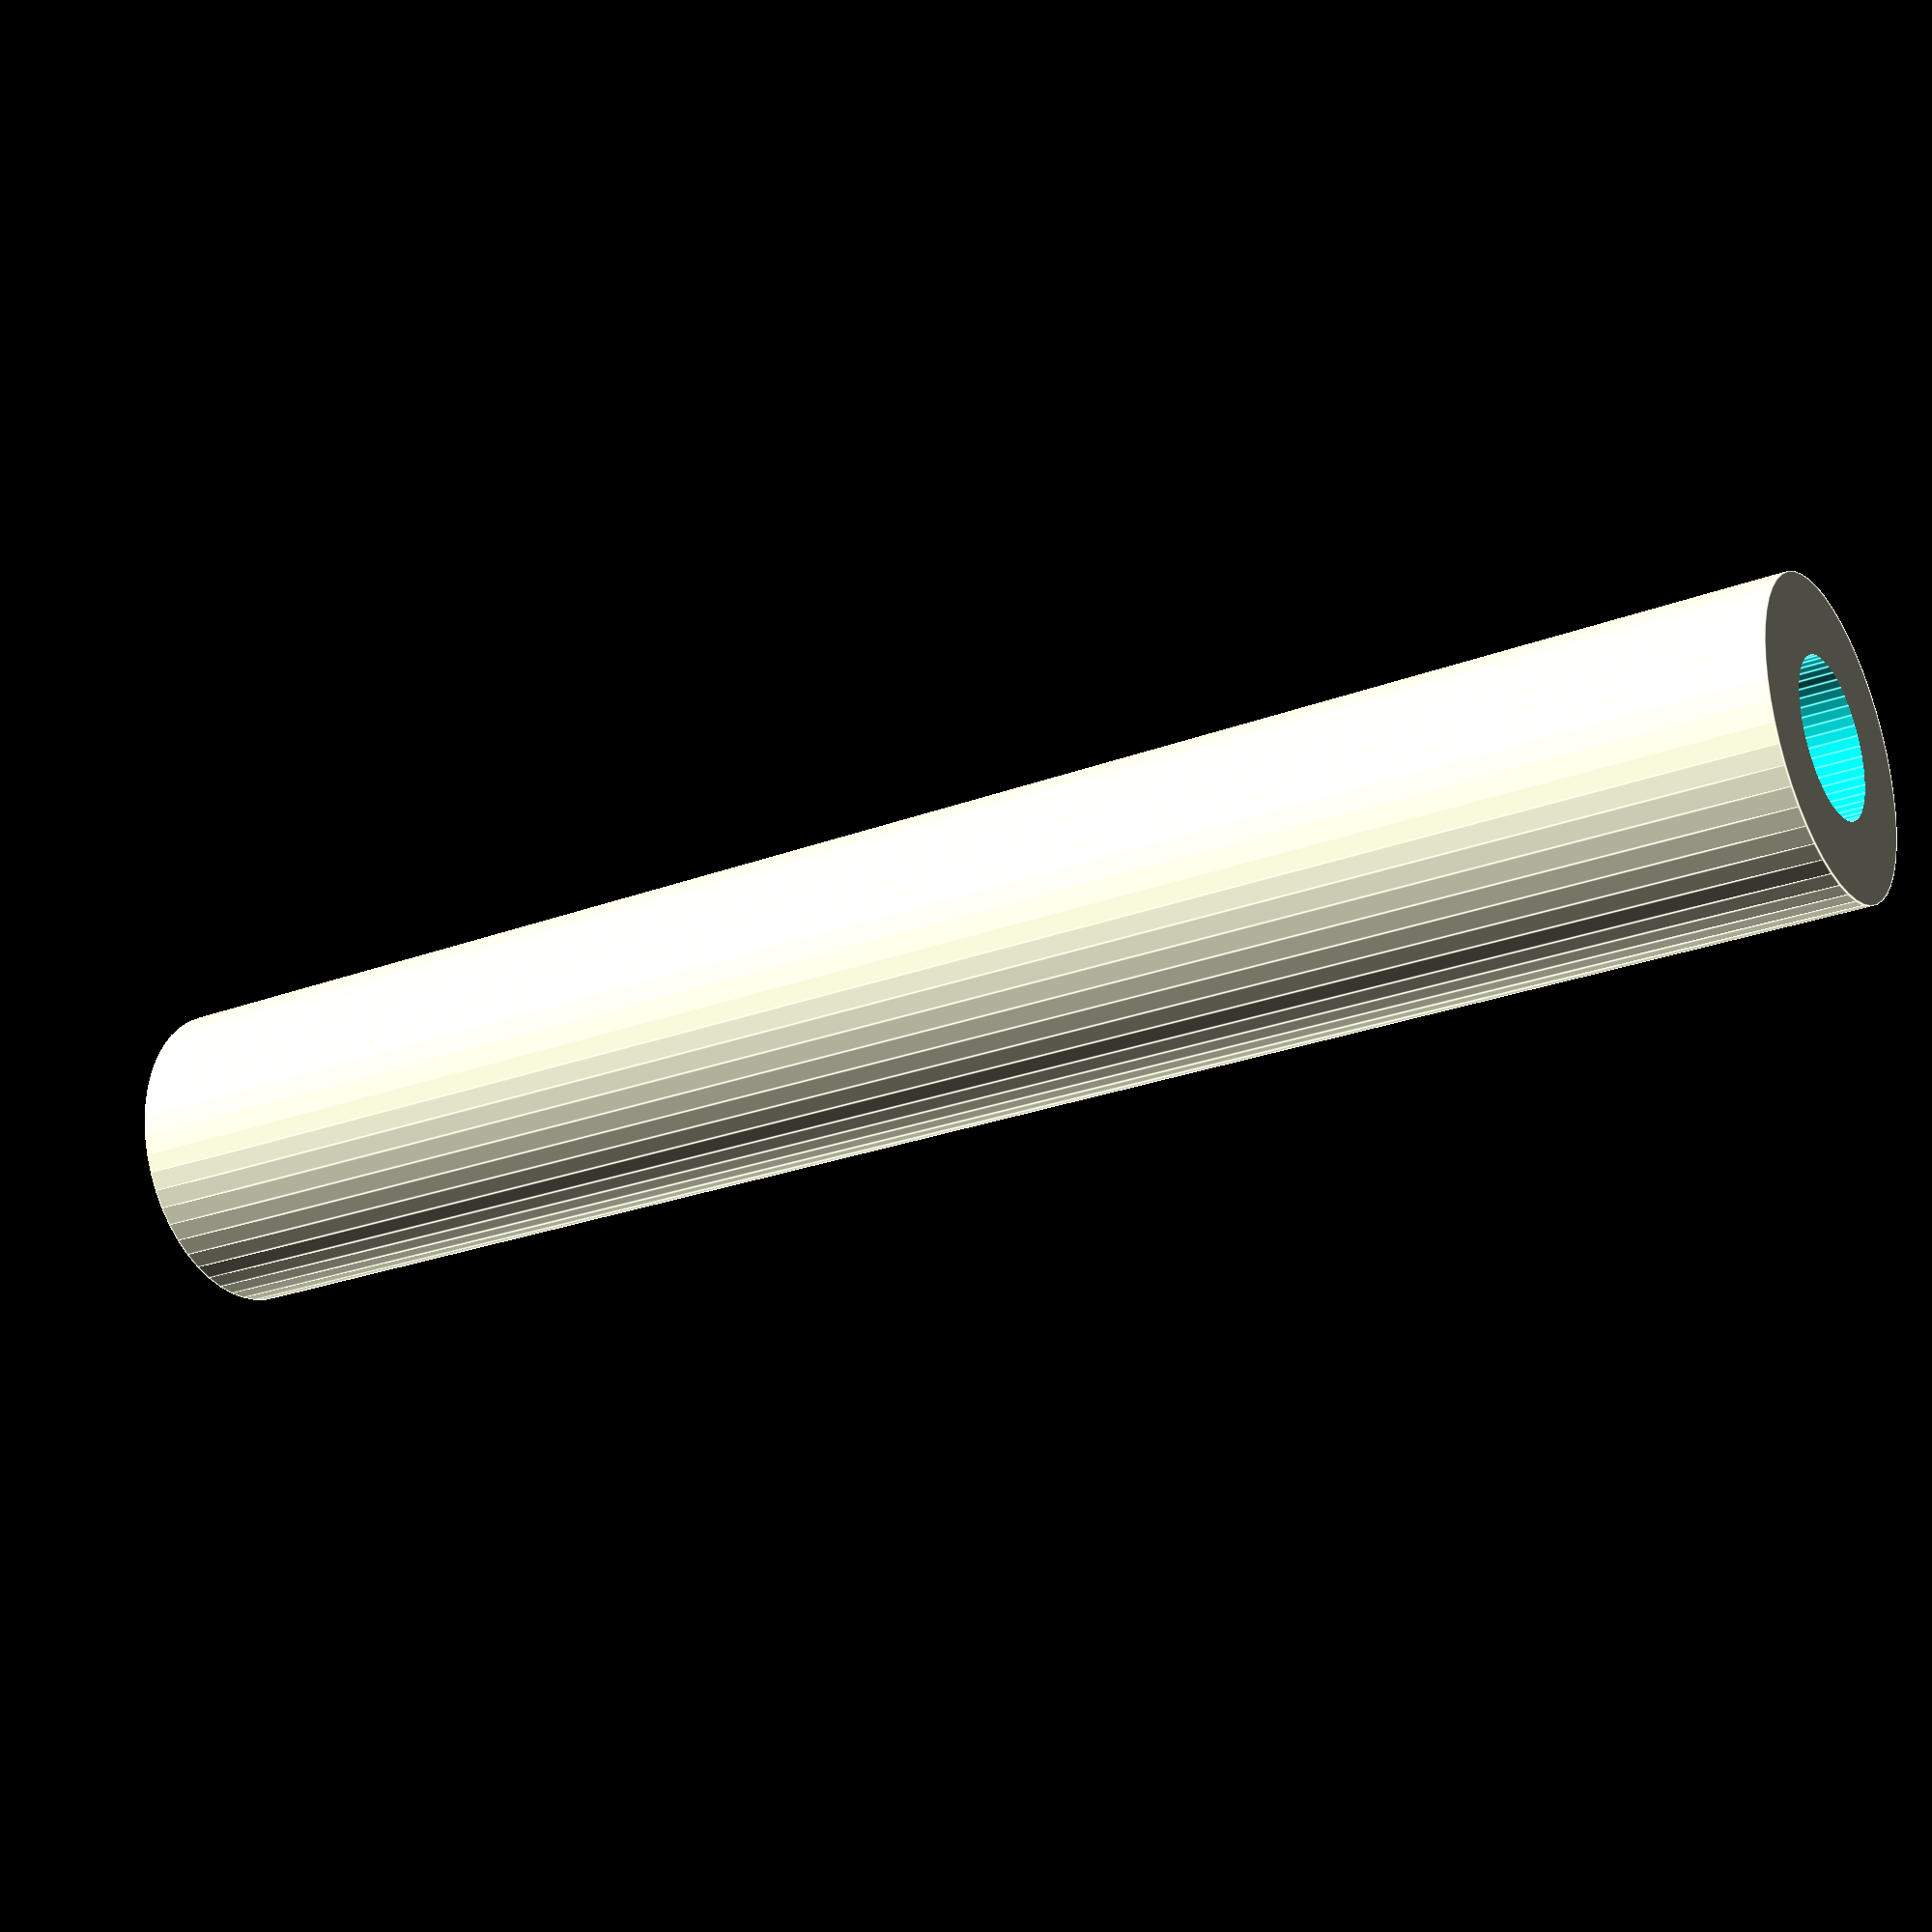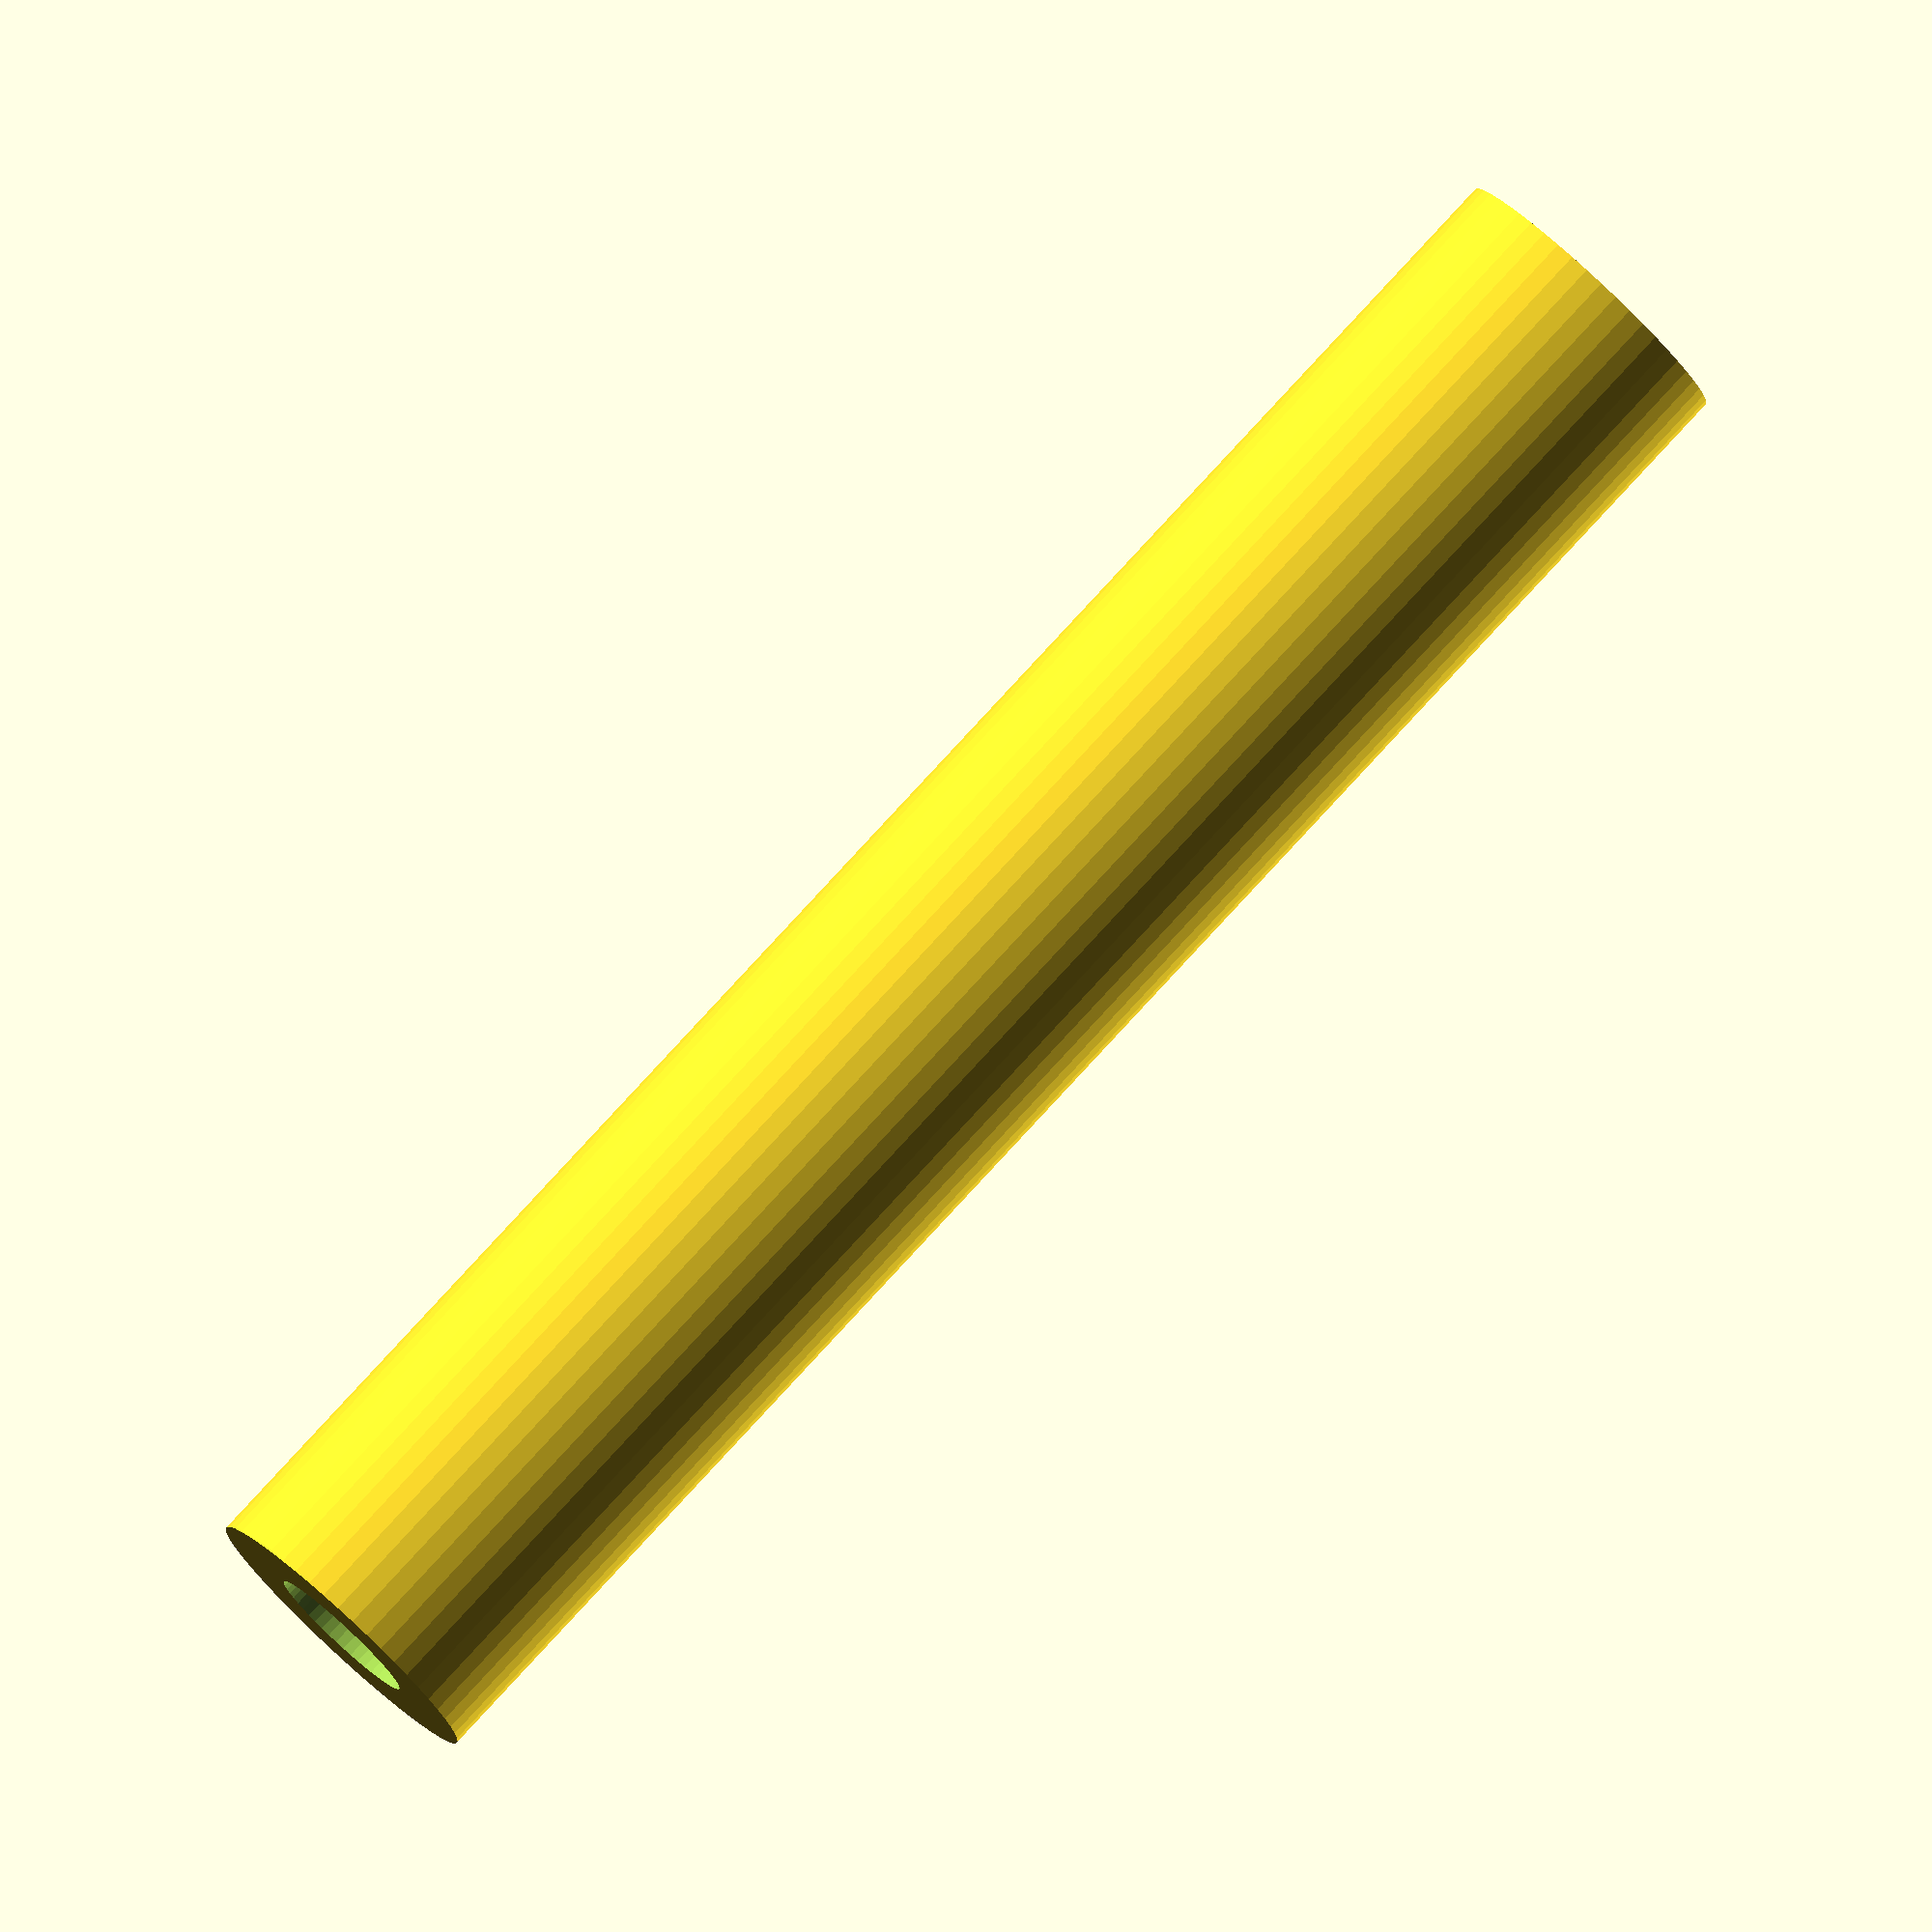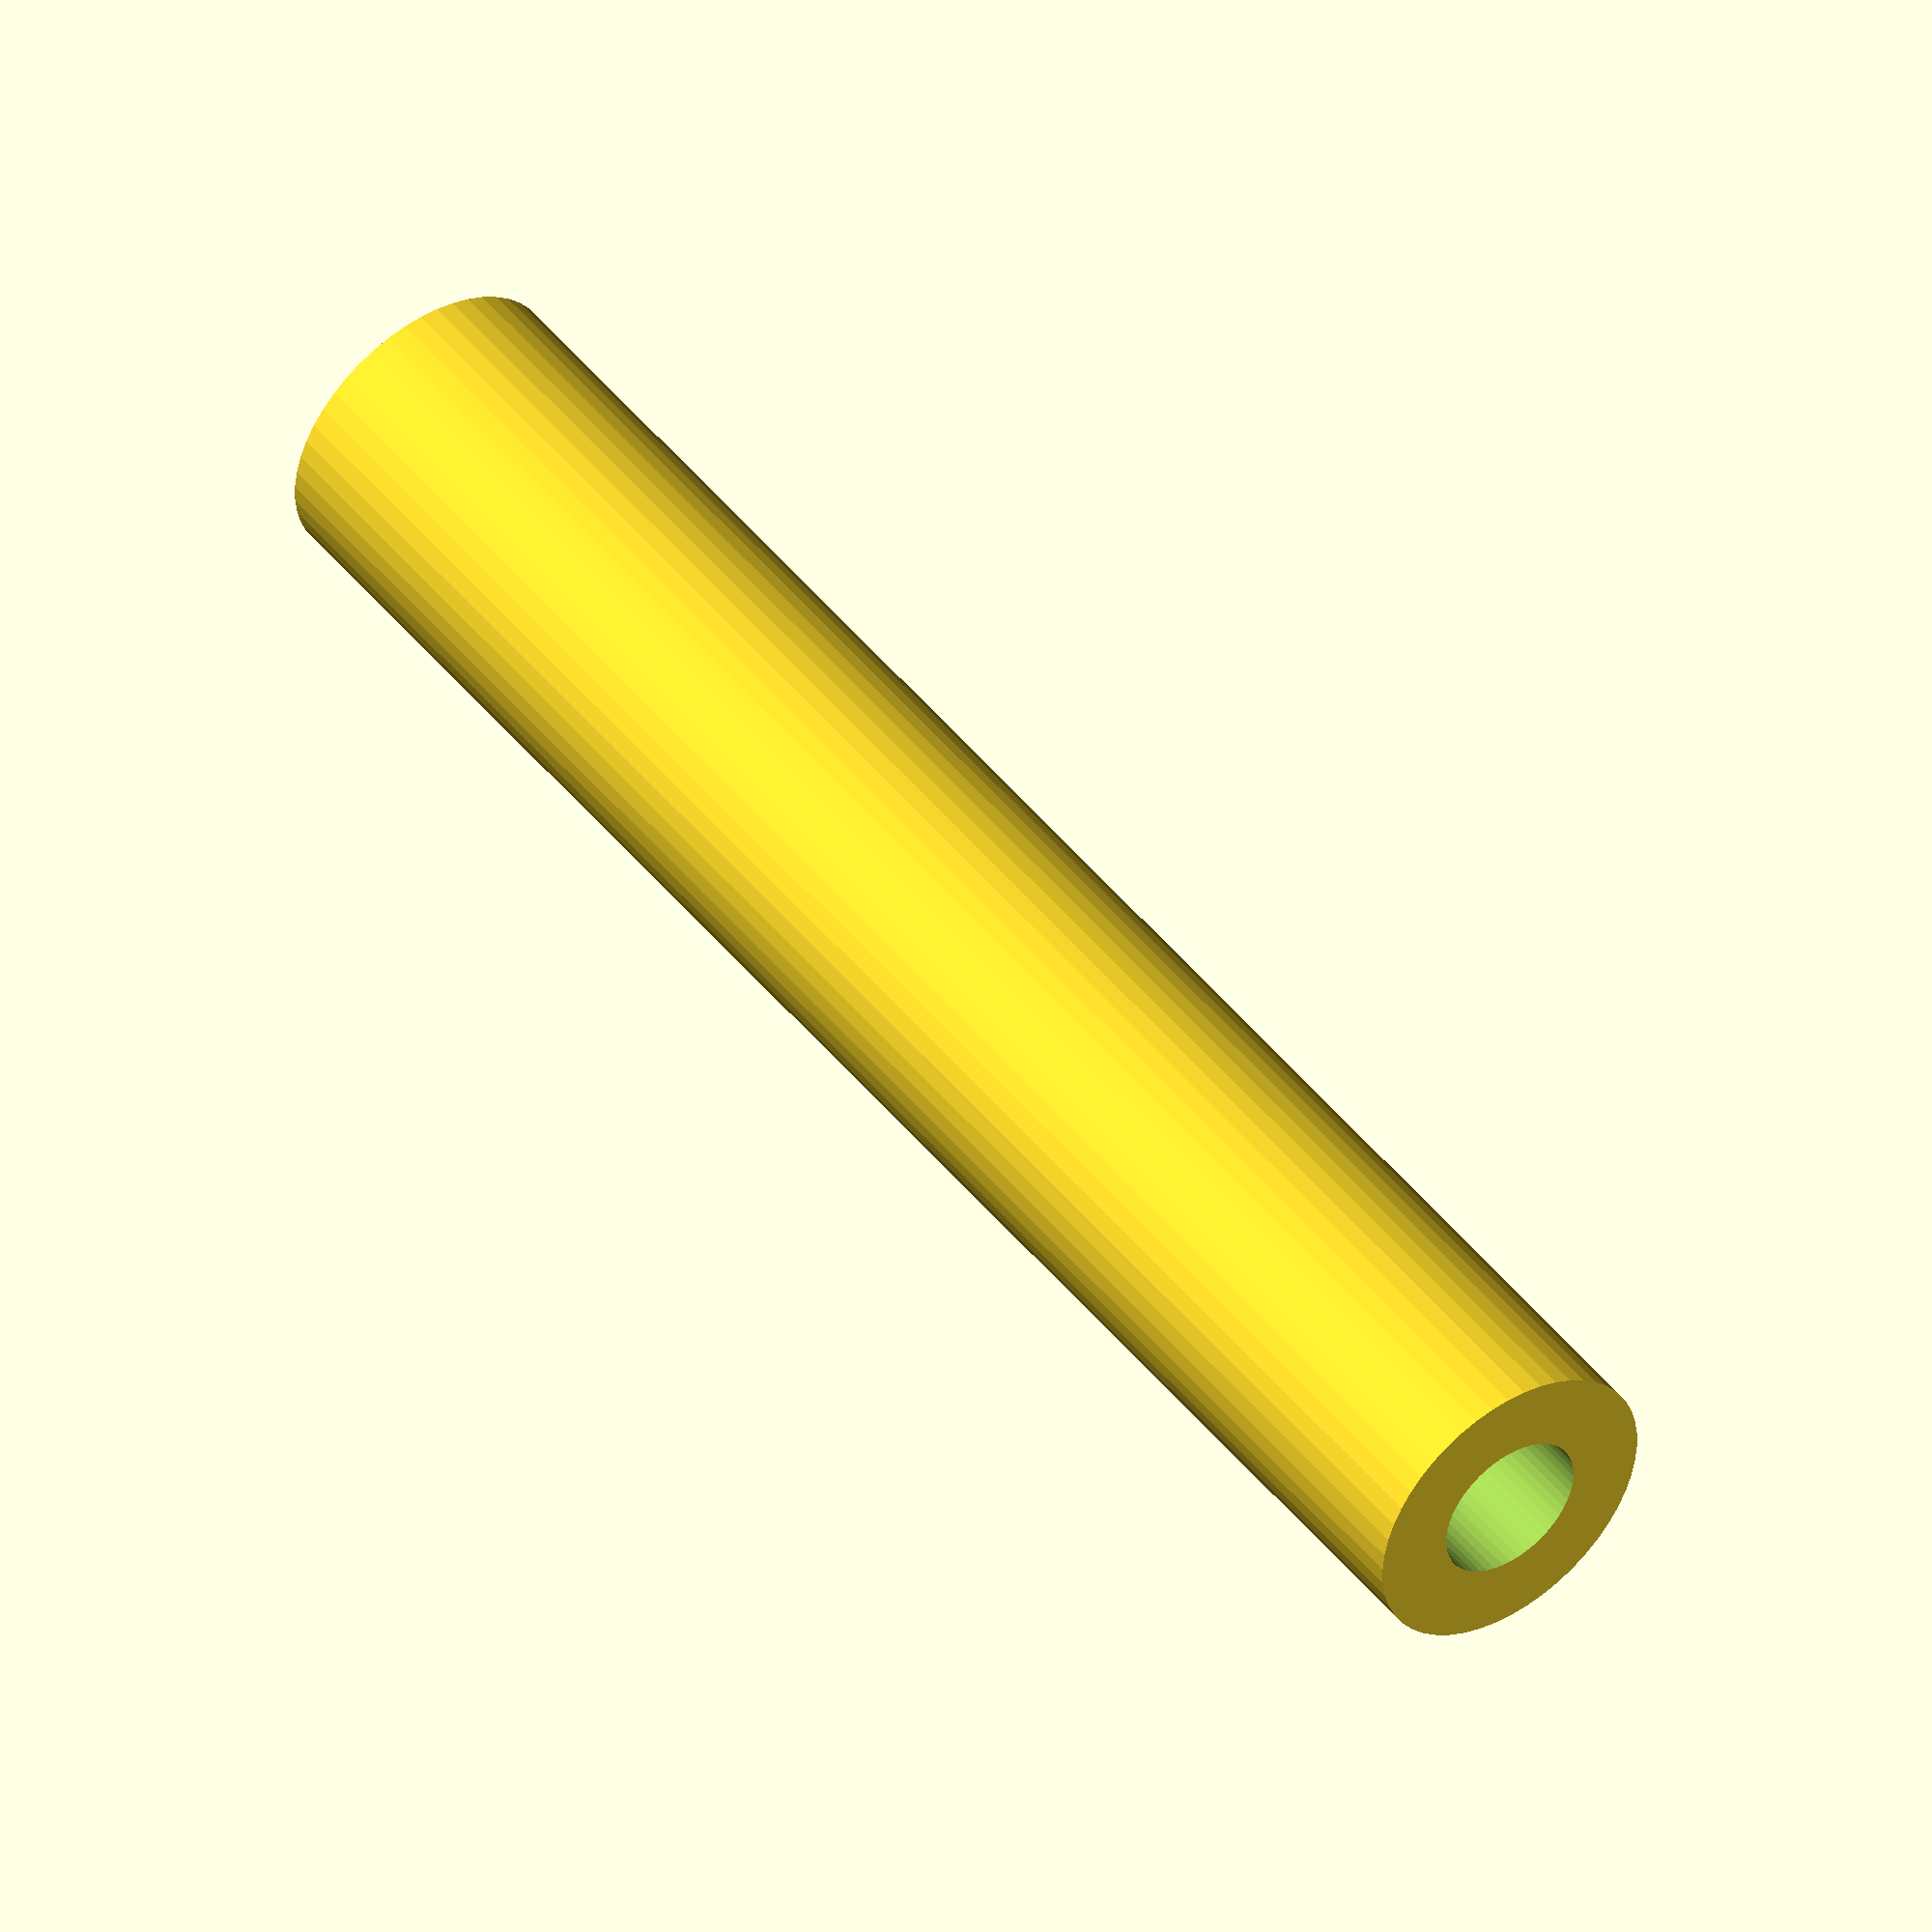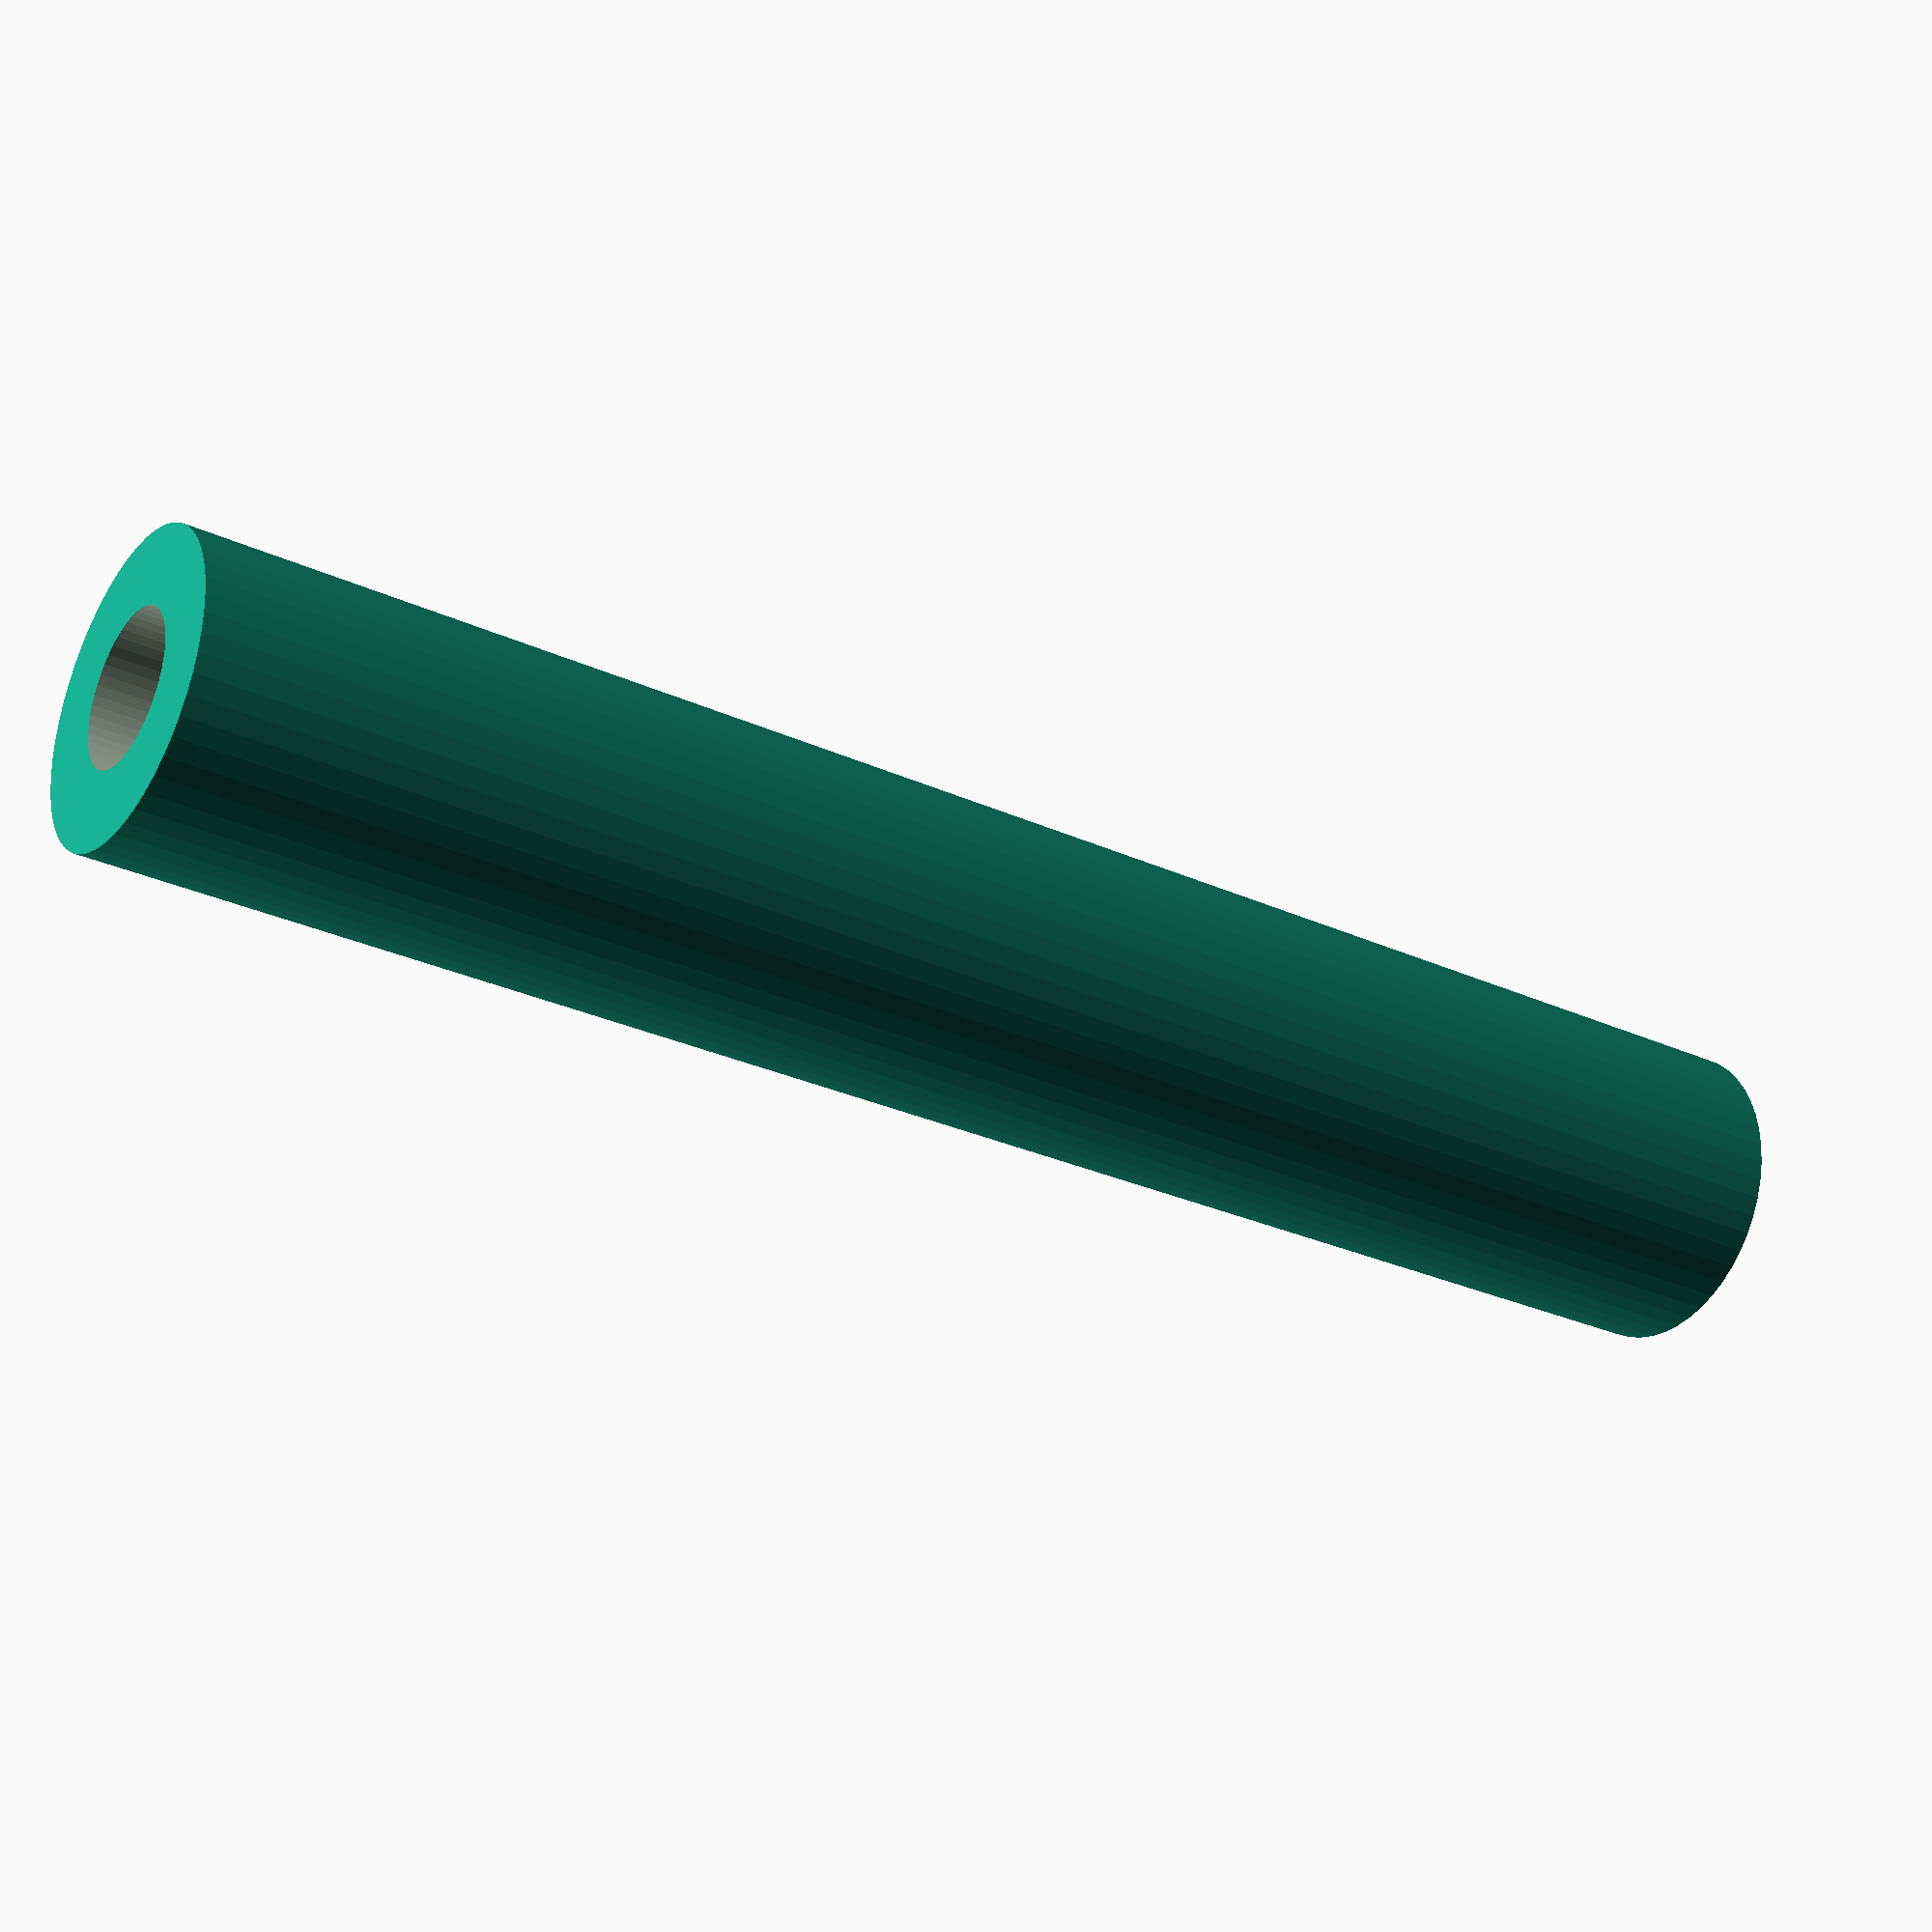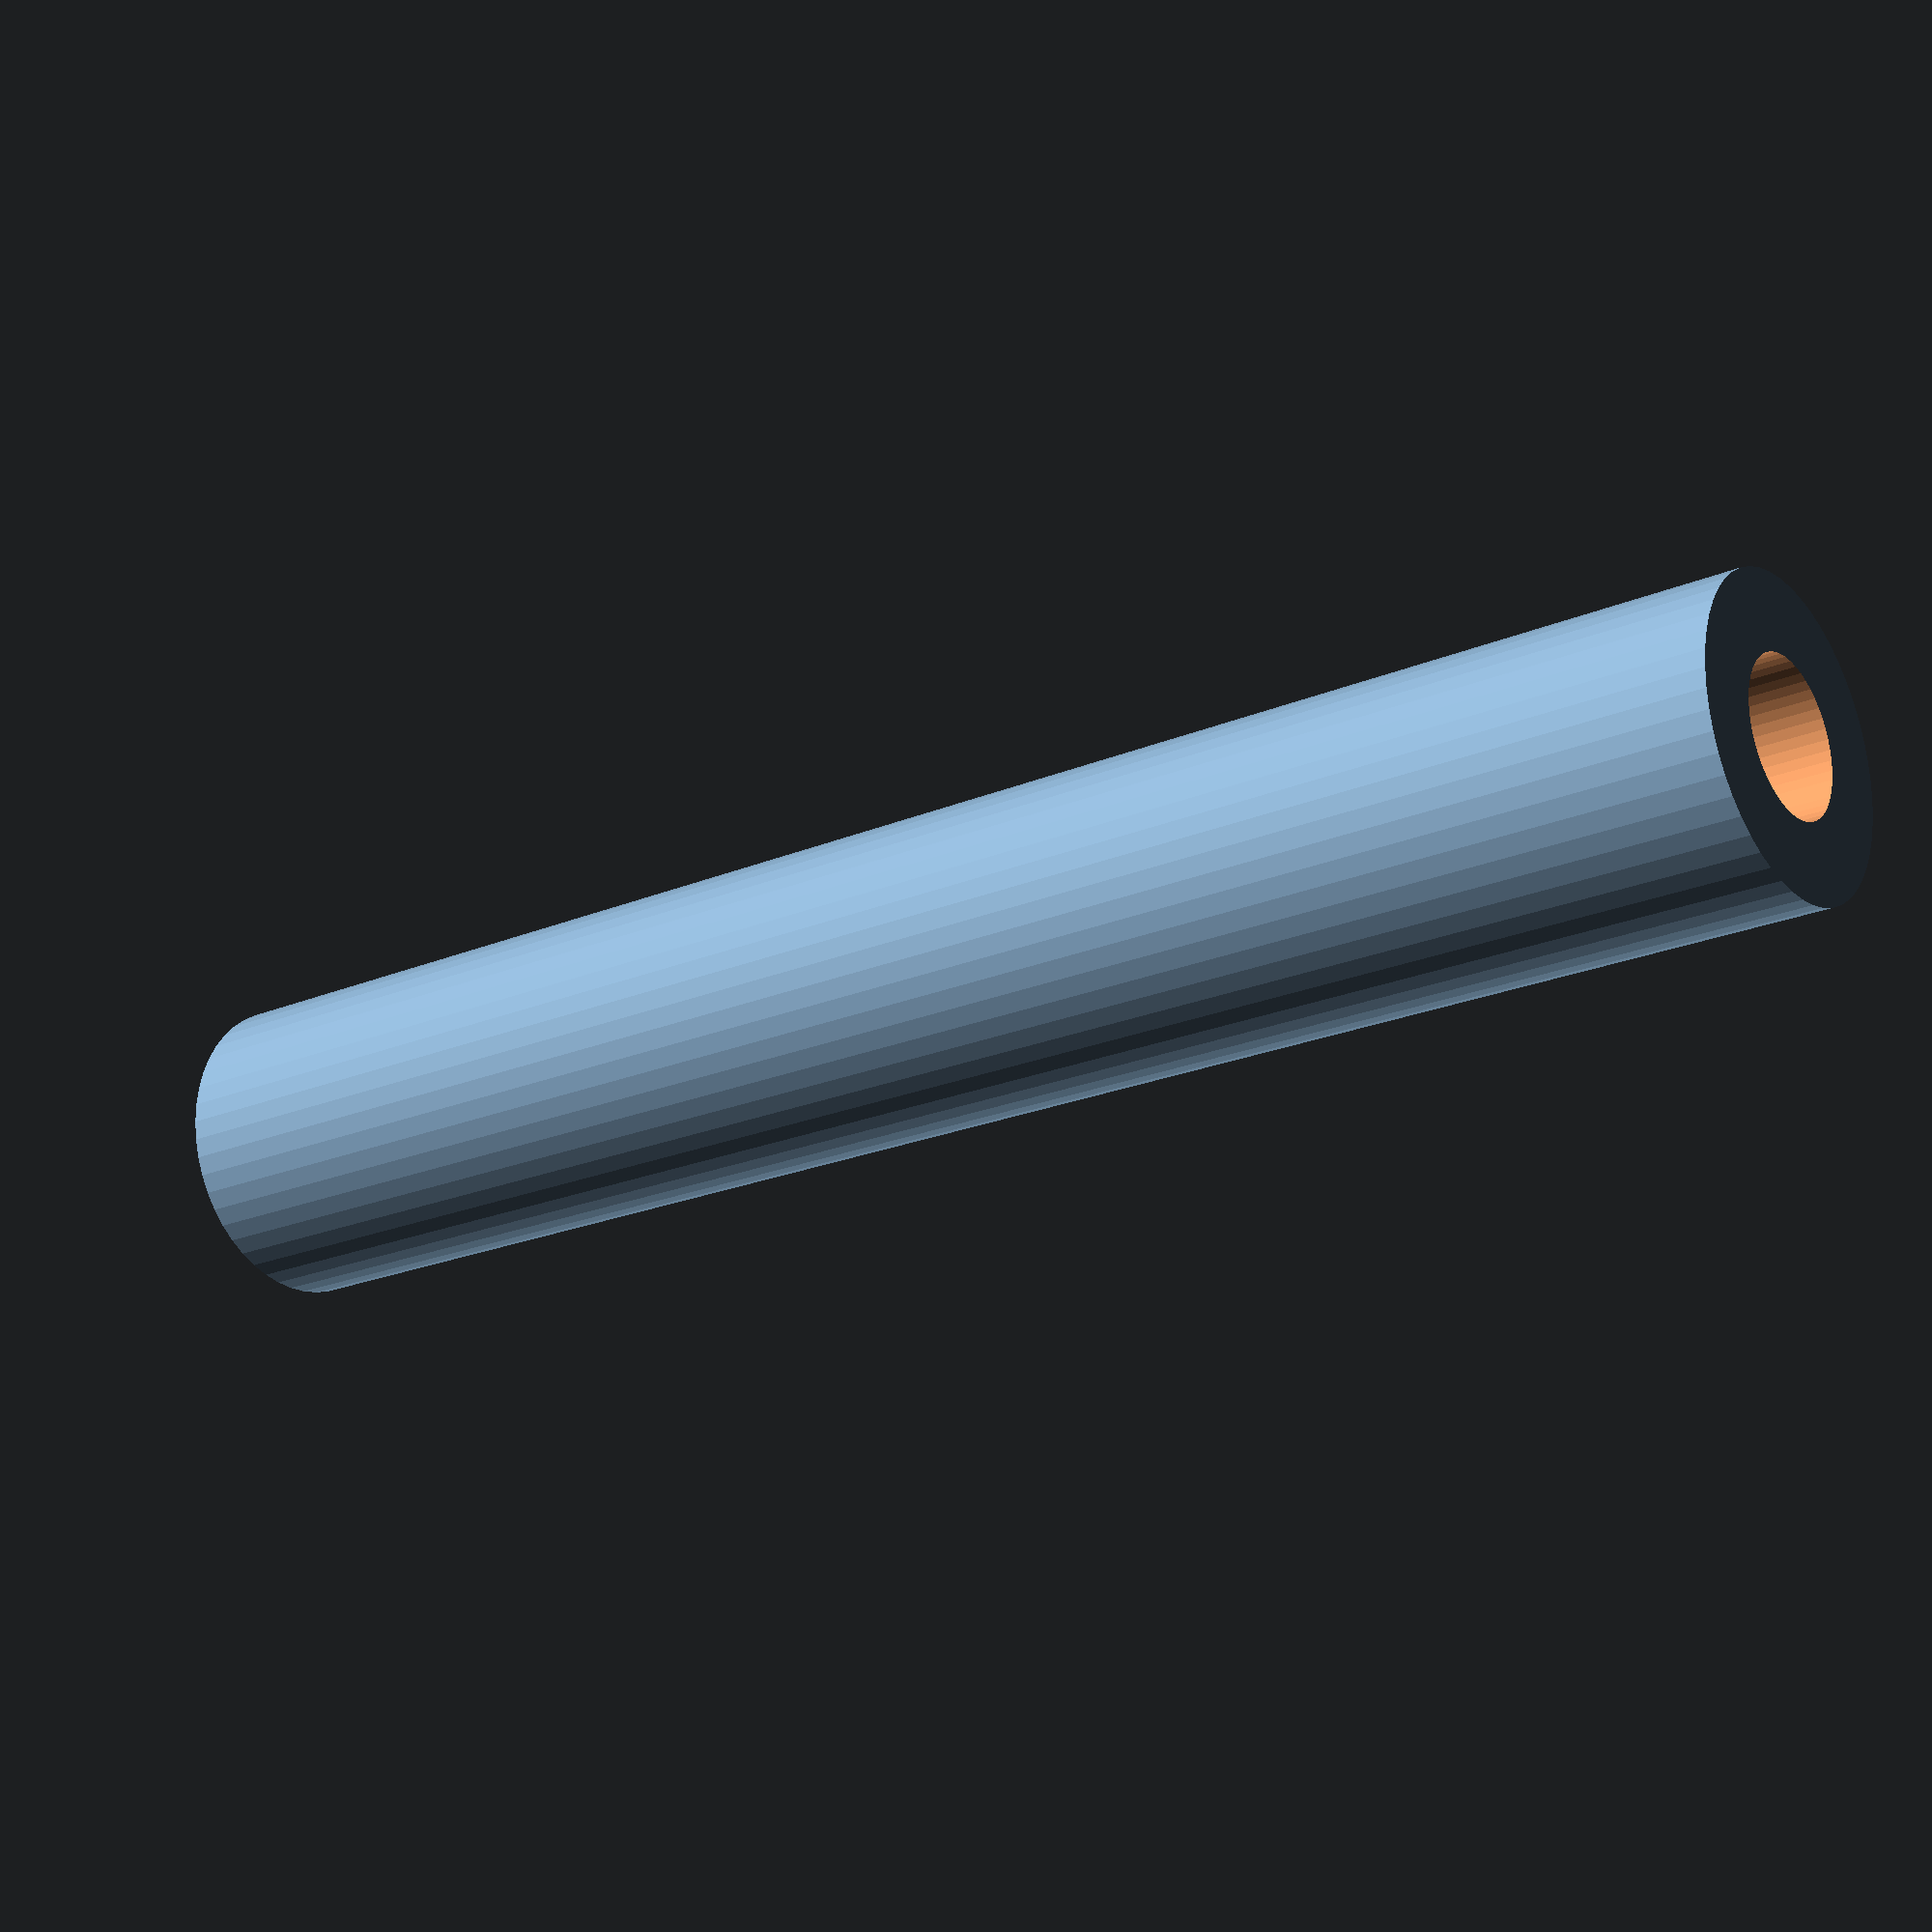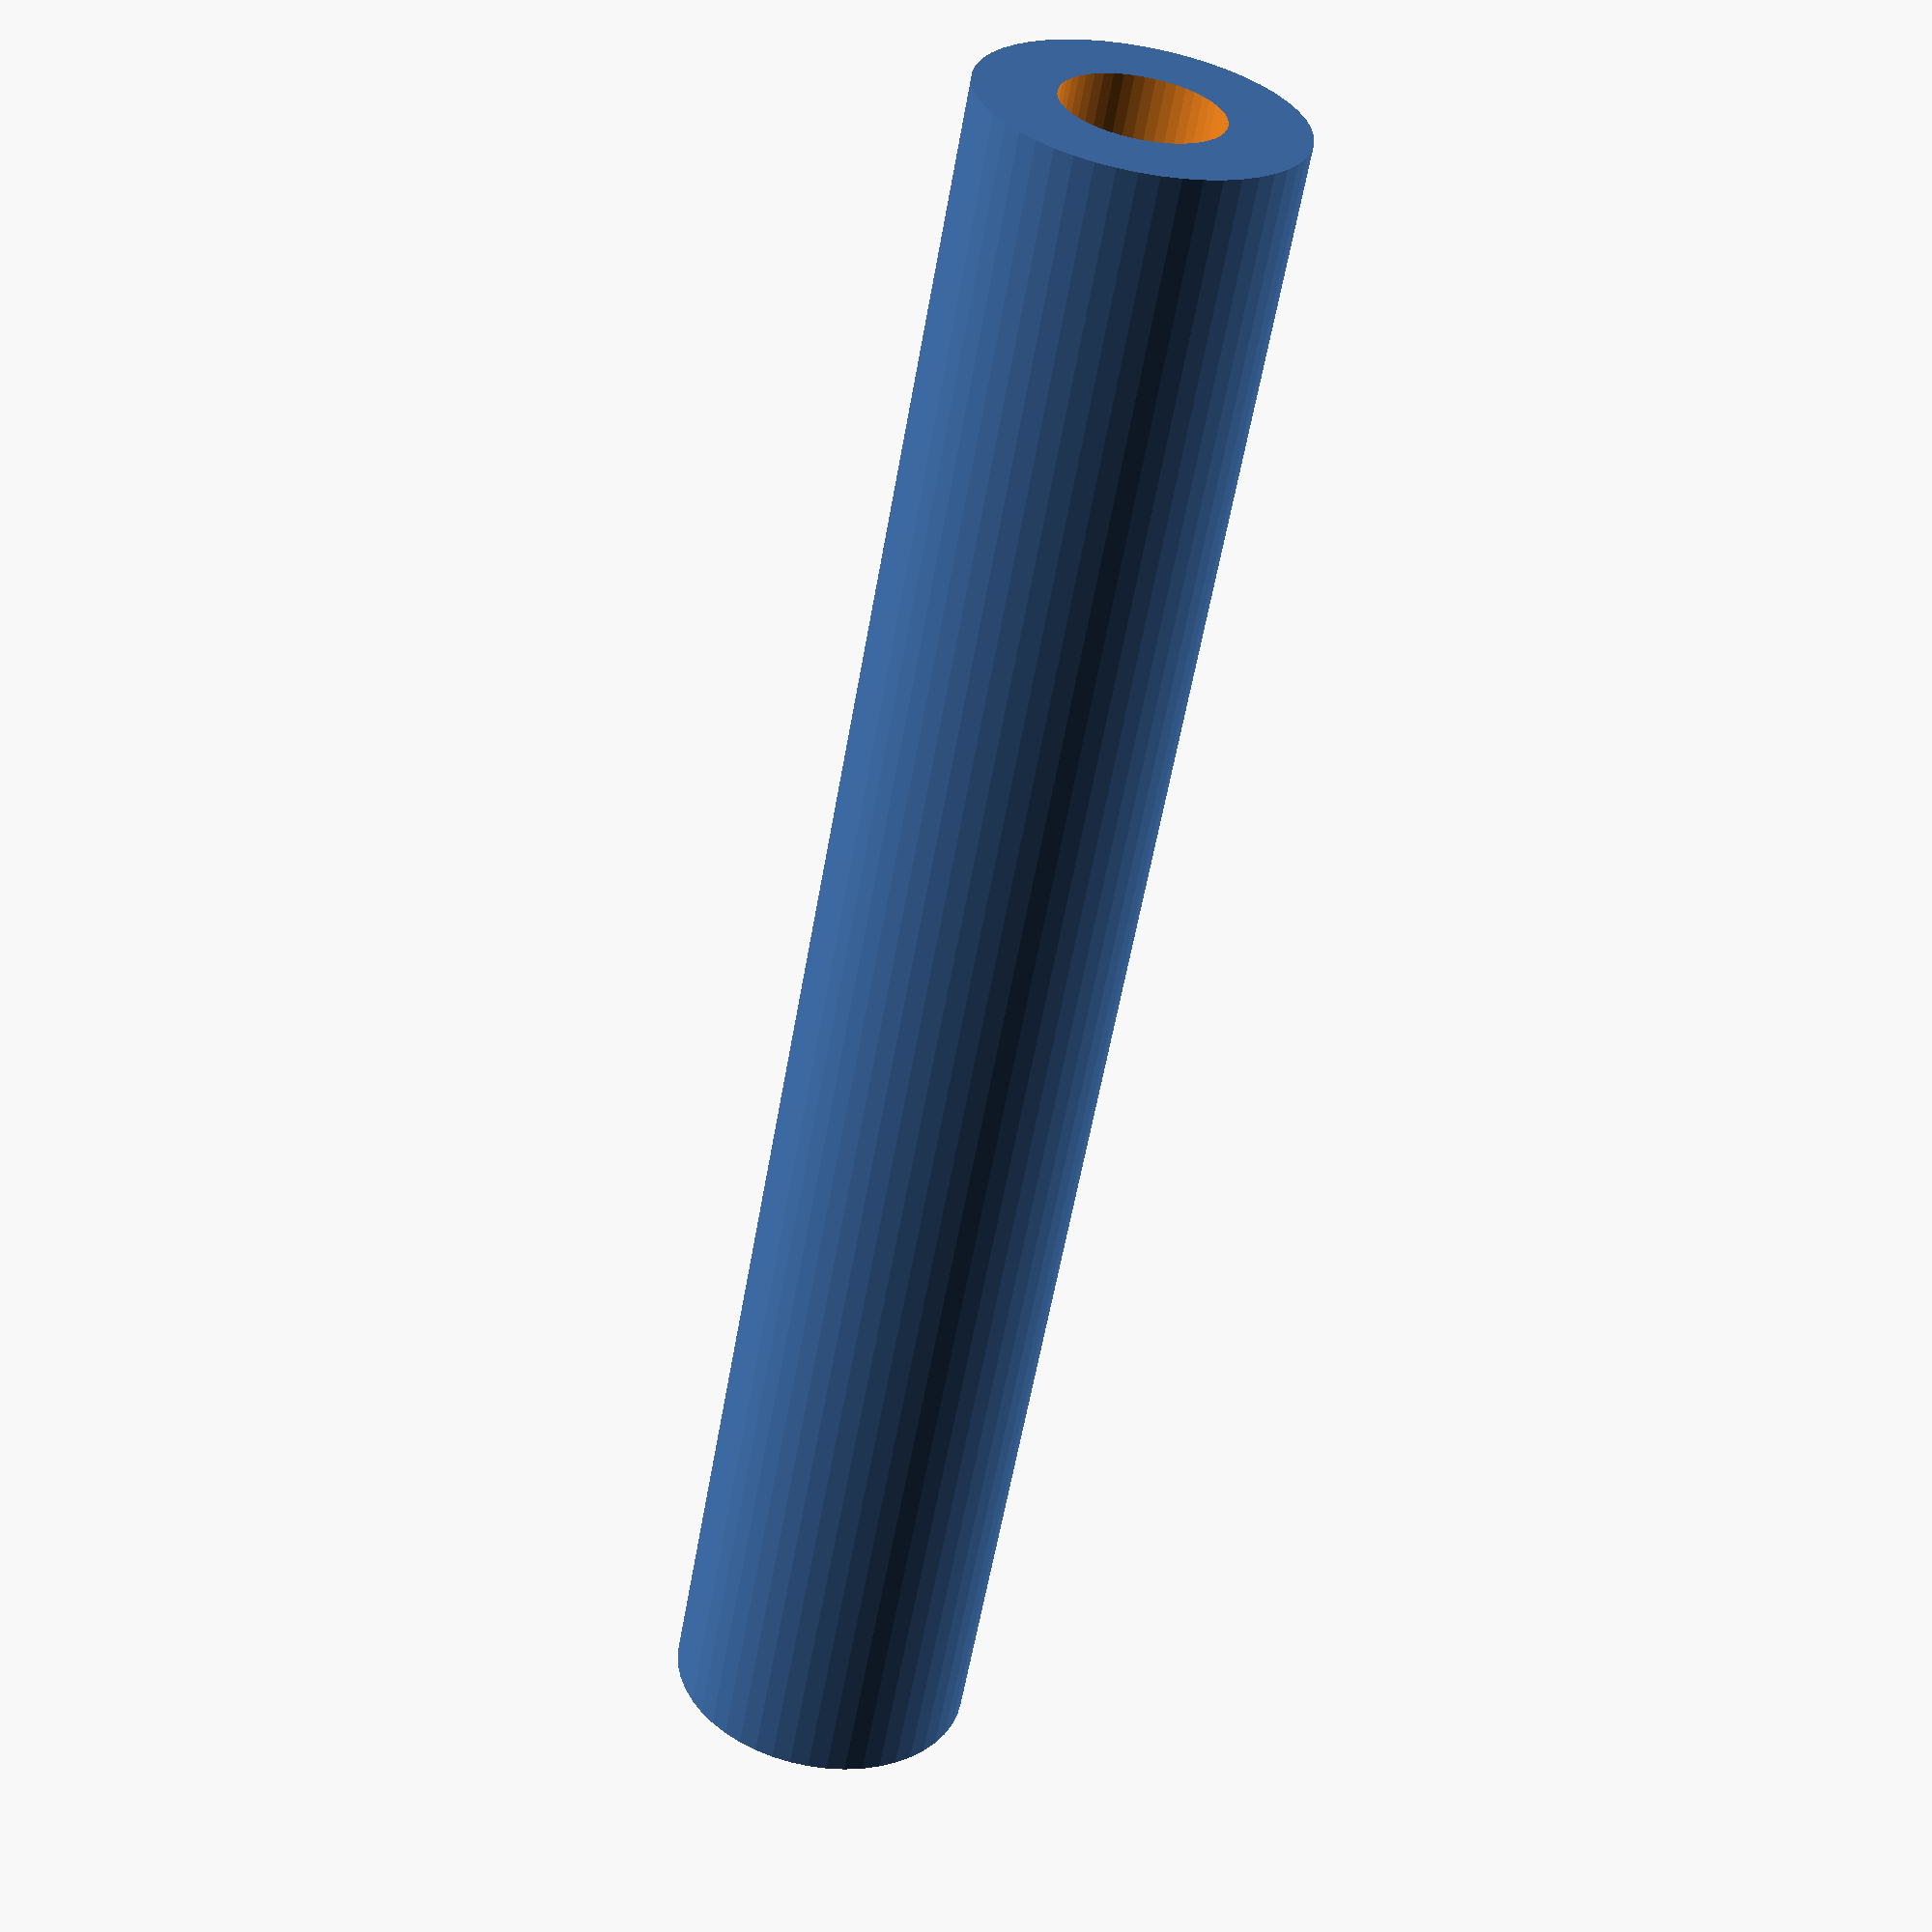
<openscad>
$fn = 50;


difference() {
	union() {
		translate(v = [0, 0, -17.5000000000]) {
			cylinder(h = 35, r = 3.0000000000);
		}
	}
	union() {
		translate(v = [0, 0, -100.0000000000]) {
			cylinder(h = 200, r = 1.5000000000);
		}
	}
}
</openscad>
<views>
elev=26.2 azim=63.0 roll=120.8 proj=p view=edges
elev=98.6 azim=221.4 roll=317.3 proj=o view=solid
elev=313.2 azim=247.8 roll=323.8 proj=o view=wireframe
elev=209.2 azim=63.7 roll=304.2 proj=p view=wireframe
elev=21.9 azim=83.1 roll=126.7 proj=p view=wireframe
elev=58.7 azim=79.5 roll=170.0 proj=p view=solid
</views>
